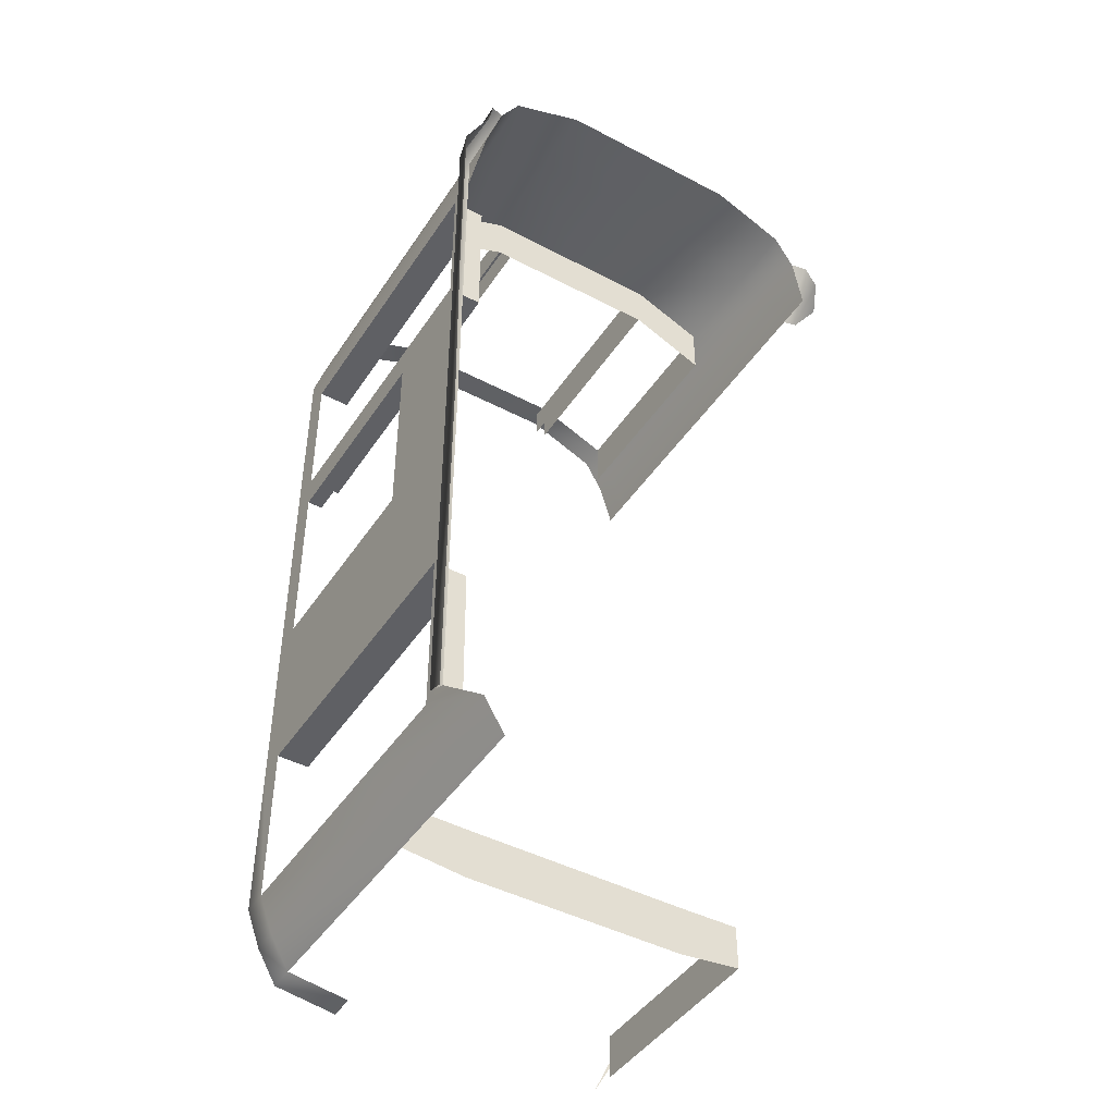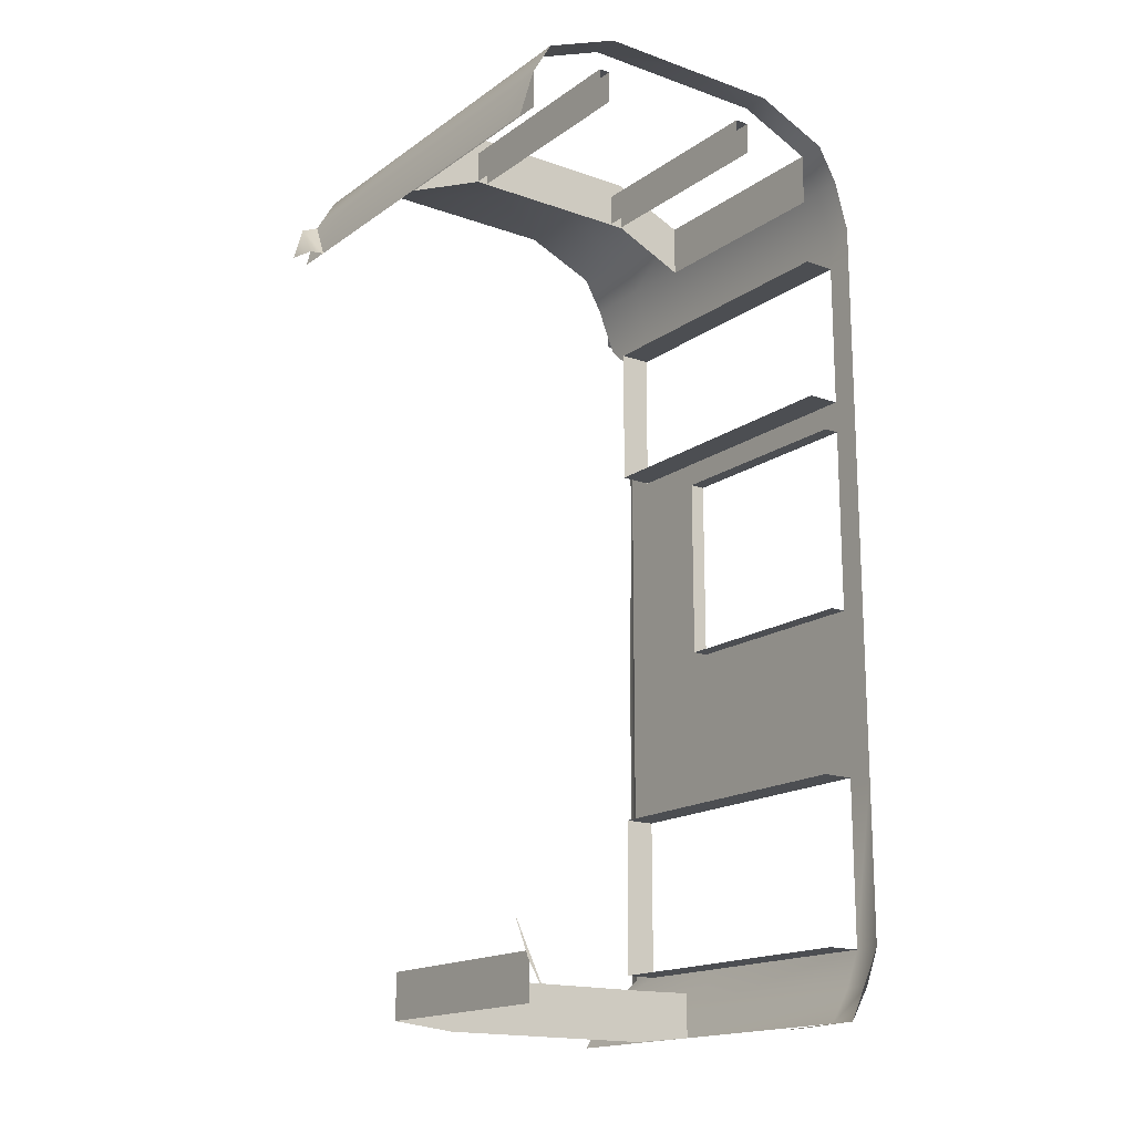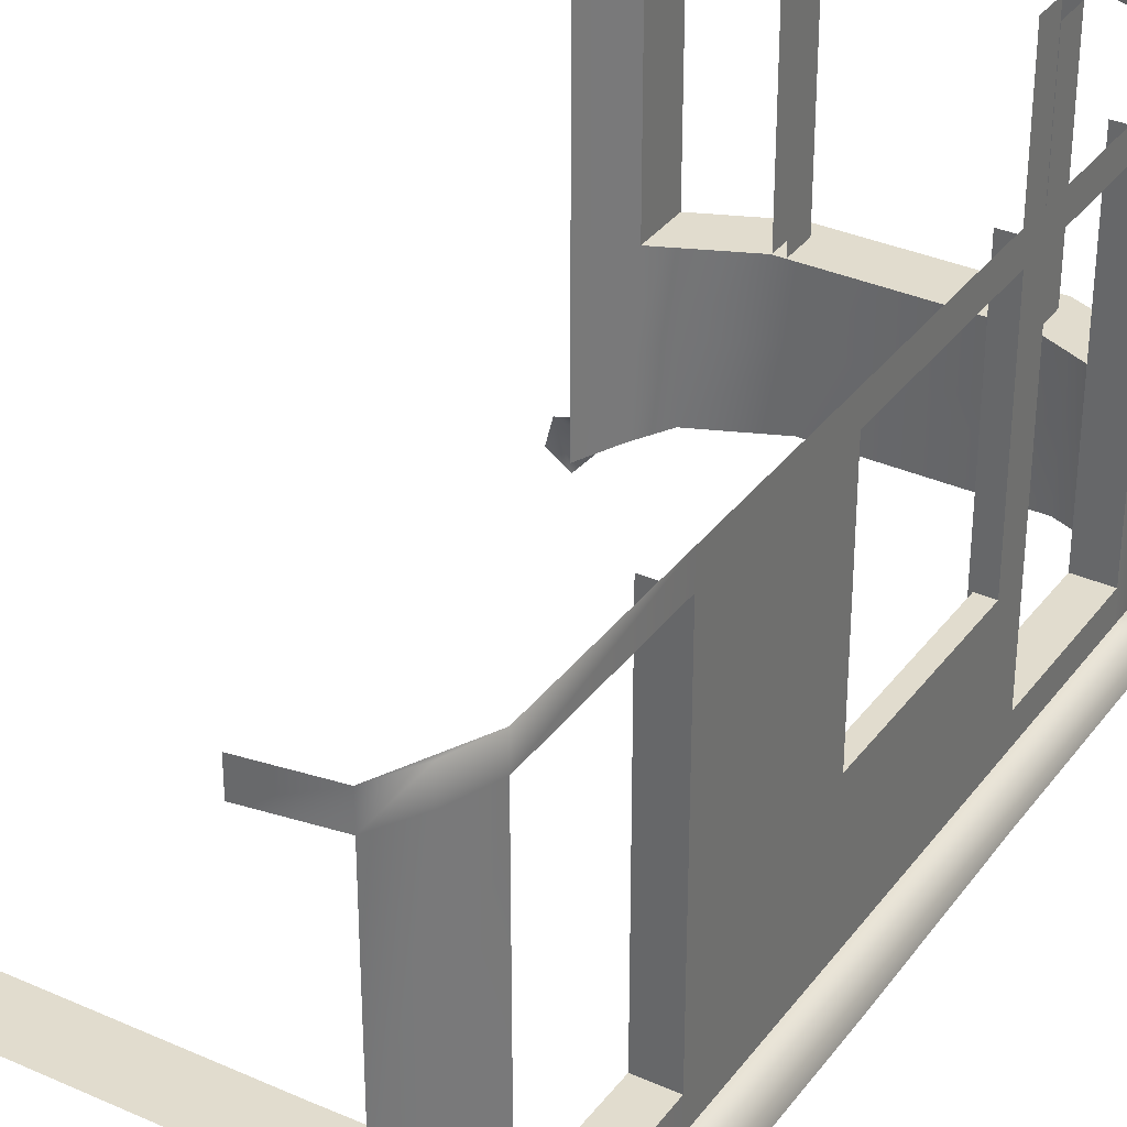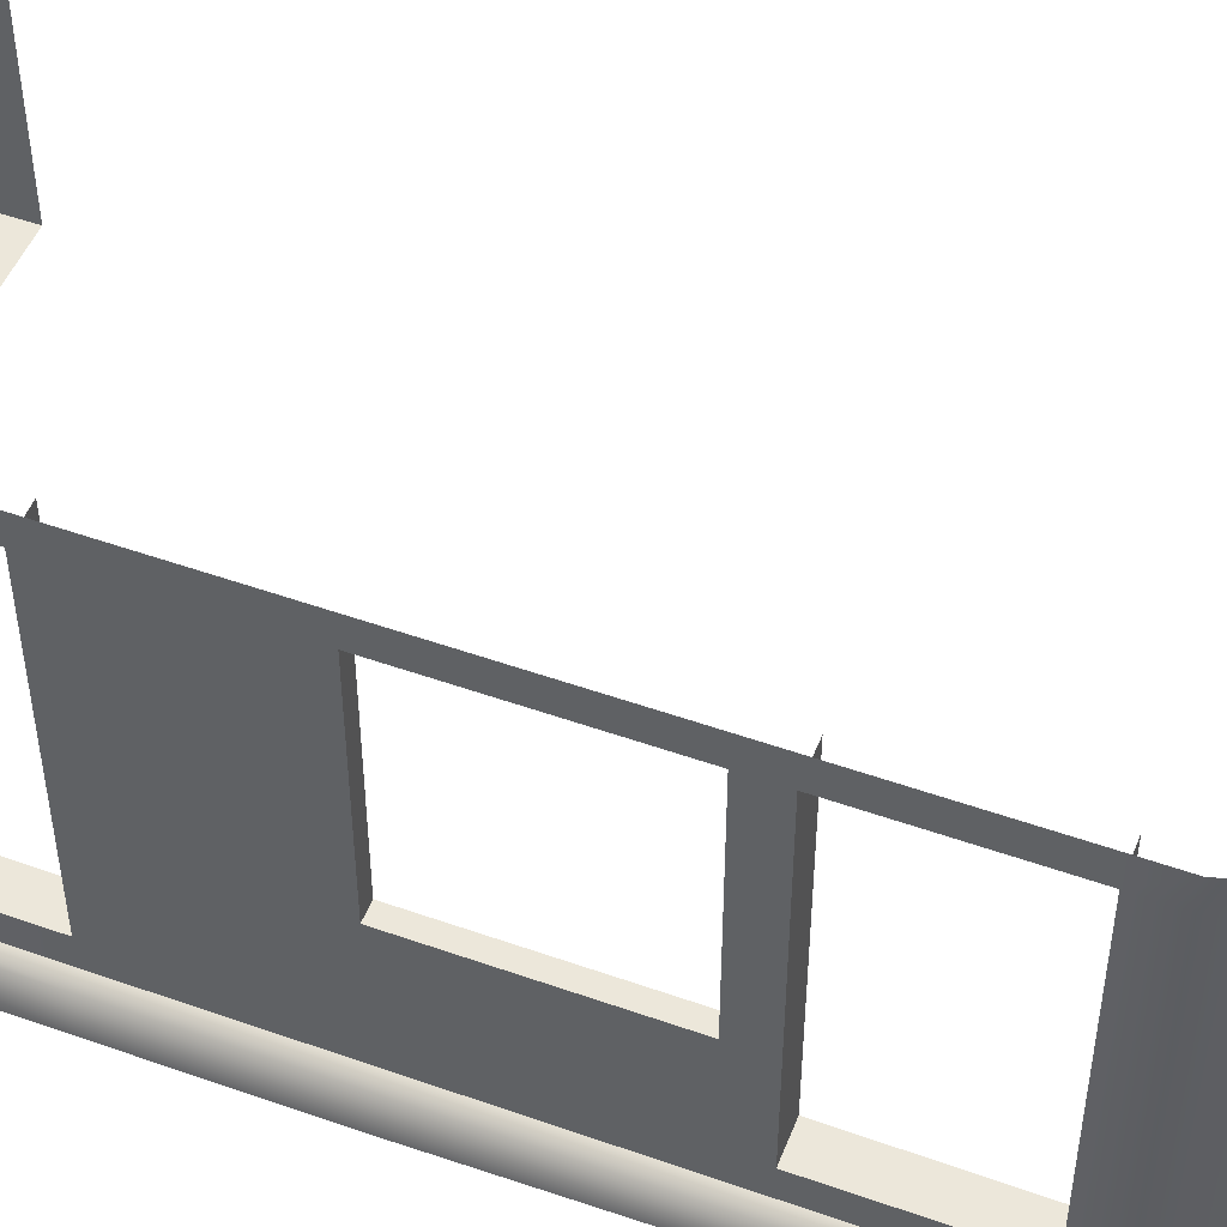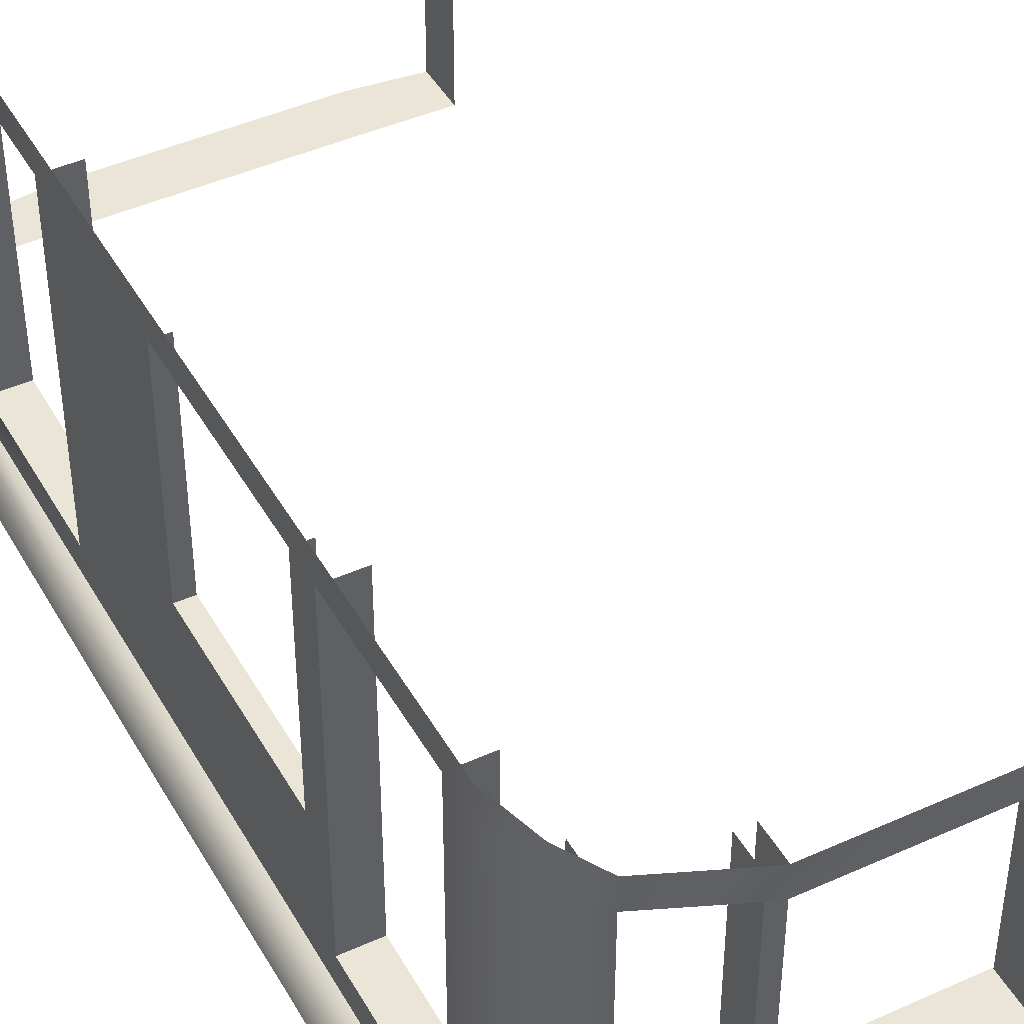
<metadata>
{"format":"obj","ext":"obj","renderer":"f3d","projection":"perspective","resolution":1024,"background":"white","views":[{"elev":-44.8,"azim":-31.4,"up":"+Z"},{"elev":-16.8,"azim":144.2,"up":"+Z"},{"elev":34.1,"azim":-148.9,"up":"+Y"},{"elev":50.6,"azim":-68.8,"up":"+Y"},{"elev":44.4,"azim":-27.8,"up":"+Y"}]}
</metadata>
<code>
v 246 201 -408
v 229 201 -452
v 205 201 -492
v 229 -205 532
v 229 -289 532
v 246 -282 473
v 246 -282 473
v 246 -205 473
v 229 -205 532
v 229 -88 532
v 229 -205 532
v 246 -205 473
v 246 -205 473
v 246 -88 473
v 229 -88 532
v 229 169 532
v 229 -88 532
v 246 -88 473
v 246 -88 473
v 246 169 473
v 229 169 532
v 229 201 532
v 229 169 532
v 246 169 473
v 246 169 473
v 246 201 473
v 229 201 532
v 205 -205 574
v 205 -289 574
v 229 -289 532
v 229 -289 532
v 229 -205 532
v 205 -205 574
v 115 -205 612
v 115 -289 612
v 205 -289 574
v 205 -289 574
v 205 -205 574
v 115 -205 612
v 0 -205 612
v 0 -289 612
v 115 -289 612
v 115 -289 612
v 115 -205 612
v 0 -205 612
v 205 -88 574
v 205 -205 574
v 229 -205 532
v 229 -205 532
v 229 -88 532
v 205 -88 574
v 115 -88 612
v 115 -205 612
v 205 -205 574
v 205 -205 574
v 205 -88 574
v 115 -88 612
v 0 -88 612
v 0 -205 612
v 115 -205 612
v 115 -205 612
v 115 -88 612
v 0 -88 612
v 205 169 574
v 205 -88 574
v 229 -88 532
v 229 -88 532
v 229 169 532
v 205 169 574
v 205 201 574
v 205 169 574
v 229 169 532
v 229 169 532
v 229 201 532
v 205 201 574
v 115 201 612
v 115 169 612
v 205 169 574
v 205 169 574
v 205 201 574
v 115 201 612
v 0 201 612
v 0 169 612
v 115 169 612
v 115 169 612
v 115 201 612
v 0 201 612
v 131 -88 -440
v 131 -88 -500
v 0 -88 -500
v 0 -88 -500
v 0 -88 -440
v 131 -88 -440
v 205 -88 -439
v 205 -88 -492
v 131 -88 -500
v 131 -88 -500
v 131 -88 -440
v 205 -88 -439
v 205 169 -439
v 205 169 -492
v 205 -88 -492
v 205 -88 -492
v 205 -88 -439
v 205 169 -439
v 112 -88 551
v 115 -88 612
v 205 -88 574
v 205 -88 574
v 205 -88 511
v 112 -88 551
v 0 -88 551
v 0 -88 612
v 115 -88 612
v 115 -88 612
v 112 -88 551
v 0 -88 551
v 205 -88 511
v 205 -88 574
v 205 169 574
v 205 169 574
v 205 169 511
v 205 -88 511
v 246 -296 527
v 246 -239 473
v 229 -289 532
v 246 -239 473
v 246 -296 527
v 262 -243 473
v 254 -303 489
v 262 -243 473
v 246 -296 527
v 262 -243 473
v 254 -303 489
v 270 -274 473
v -229 201 -452
v -246 201 -408
v -205 201 -492
v -229 -292 -452
v -229 -205 -452
v -205 -292 -492
v -205 -205 -492
v -205 -292 -492
v -229 -205 -452
v -229 -205 -452
v -229 -88 -452
v -205 -205 -492
v -205 -88 -492
v -205 -205 -492
v -229 -88 -452
v -229 -88 -452
v -229 169 -452
v -205 -88 -492
v -205 169 -492
v -205 -88 -492
v -229 169 -452
v -205 169 -492
v -205 201 -492
v -131 169 -503
v -131 201 -503
v -131 169 -503
v -205 201 -492
v -229 169 -452
v -229 201 -452
v -205 169 -492
v -205 201 -492
v -205 169 -492
v -229 201 -452
v -246 -239 -408
v -246 -205 -408
v -229 -292 -452
v -229 -205 -452
v -229 -292 -452
v -246 -205 -408
v -246 -239 -211
v -246 -205 -211
v -246 -239 -408
v -246 -205 -408
v -246 -239 -408
v -246 -205 -211
v -246 -239 -10
v -246 -205 -10
v -246 -239 -211
v -246 -205 -211
v -246 -239 -211
v -246 -205 -10
v -246 -239 215
v -246 -205 215
v -246 -239 -10
v -246 -205 -10
v -246 -239 -10
v -246 -205 215
v -246 -239 254
v -246 -205 254
v -246 -239 215
v -246 -205 215
v -246 -239 215
v -246 -205 254
v -246 -239 431
v -246 -205 431
v -246 -239 254
v -246 -205 254
v -246 -239 254
v -246 -205 431
v -246 -282 473
v -246 -205 473
v -246 -239 431
v -246 -205 431
v -246 -239 431
v -246 -205 473
v -229 -289 532
v -229 -205 532
v -246 -282 473
v -246 -205 473
v -246 -282 473
v -229 -205 532
v -246 -205 -408
v -246 -88 -408
v -229 -205 -452
v -229 -88 -452
v -229 -205 -452
v -246 -88 -408
v -246 -205 -10
v -246 -88 -10
v -246 -205 -211
v -246 -88 -211
v -246 -205 -211
v -246 -88 -10
v -246 -205 215
v -246 -88 215
v -246 -205 -10
v -246 -88 -10
v -246 -205 -10
v -246 -88 215
v -246 -205 254
v -246 -88 254
v -246 -205 215
v -246 -88 215
v -246 -205 215
v -246 -88 254
v -246 -205 473
v -246 -88 473
v -246 -205 431
v -246 -88 431
v -246 -205 431
v -246 -88 473
v -229 -205 532
v -229 -88 532
v -246 -205 473
v -246 -88 473
v -246 -205 473
v -229 -88 532
v -246 -88 -408
v -246 169 -408
v -229 -88 -452
v -229 169 -452
v -229 -88 -452
v -246 169 -408
v -246 -88 -10
v -246 169 -10
v -246 -88 -211
v -246 169 -211
v -246 -88 -211
v -246 169 -10
v -246 -88 254
v -246 169 254
v -246 -88 215
v -246 169 215
v -246 -88 215
v -246 169 254
v -246 -88 473
v -246 169 473
v -246 -88 431
v -246 169 431
v -246 -88 431
v -246 169 473
v -229 -88 532
v -229 169 532
v -246 -88 473
v -246 169 473
v -246 -88 473
v -229 169 532
v -246 169 -408
v -246 201 -408
v -229 169 -452
v -229 201 -452
v -229 169 -452
v -246 201 -408
v -246 169 -211
v -246 201 -211
v -246 169 -408
v -246 201 -408
v -246 169 -408
v -246 201 -211
v -246 169 -10
v -246 201 -10
v -246 169 -211
v -246 201 -211
v -246 169 -211
v -246 201 -10
v -246 169 215
v -246 201 215
v -246 169 -10
v -246 201 -10
v -246 169 -10
v -246 201 215
v -246 169 254
v -246 201 254
v -246 169 215
v -246 201 215
v -246 169 215
v -246 201 254
v -246 169 431
v -246 201 431
v -246 169 254
v -246 201 254
v -246 169 254
v -246 201 431
v -246 169 473
v -246 201 473
v -246 169 431
v -246 201 431
v -246 169 431
v -246 201 473
v -229 169 532
v -229 201 532
v -246 169 473
v -246 201 473
v -246 169 473
v -229 201 532
v -205 -289 574
v -205 -205 574
v -229 -289 532
v -229 -205 532
v -229 -289 532
v -205 -205 574
v -115 -289 612
v -115 -205 612
v -205 -289 574
v -205 -205 574
v -205 -289 574
v -115 -205 612
v 0 -289 612
v 0 -205 612
v -115 -289 612
v -115 -205 612
v -115 -289 612
v 0 -205 612
v -205 -205 574
v -205 -88 574
v -229 -205 532
v -229 -88 532
v -229 -205 532
v -205 -88 574
v -115 -205 612
v -115 -88 612
v -205 -205 574
v -205 -88 574
v -205 -205 574
v -115 -88 612
v 0 -205 612
v 0 -88 612
v -115 -205 612
v -115 -88 612
v -115 -205 612
v 0 -88 612
v -205 -88 574
v -205 169 574
v -229 -88 532
v -229 169 532
v -229 -88 532
v -205 169 574
v -205 169 574
v -205 201 574
v -229 169 532
v -229 201 532
v -229 169 532
v -205 201 574
v -115 169 612
v -115 201 612
v -205 169 574
v -205 201 574
v -205 169 574
v -115 201 612
v 0 169 612
v 0 201 612
v -115 169 612
v -115 201 612
v -115 169 612
v 0 201 612
v -131 -88 -500
v -131 -88 -440
v 0 -88 -500
v 0 -88 -440
v 0 -88 -500
v -131 -88 -440
v -205 -88 -492
v -205 -88 -439
v -131 -88 -500
v -131 -88 -440
v -131 -88 -500
v -205 -88 -439
v -115 -88 612
v -115 -88 551
v -205 -88 574
v -205 -88 511
v -205 -88 574
v -115 -88 551
v 0 -88 612
v 0 -88 551
v -115 -88 612
v -115 -88 551
v -115 -88 612
v 0 -88 551
v -205 -88 574
v -205 -88 511
v -205 169 574
v -205 169 511
v -205 169 574
v -205 -88 511
v -246 -205 431
v -207 -205 431
v -246 -205 254
v -206 -205 254
v -246 -205 254
v -207 -205 431
v -246 -205 254
v -206 -205 254
v -246 -88 254
v -206 -88 254
v -246 -88 254
v -206 -205 254
v -246 -88 431
v -207 -88 431
v -246 -205 431
v -207 -205 431
v -246 -205 431
v -207 -88 431
v -246 -88 254
v -206 -88 254
v -246 169 254
v -206 169 254
v -246 169 254
v -206 -88 254
v -246 169 431
v -207 169 431
v -246 -88 431
v -207 -88 431
v -246 -88 431
v -207 169 431
v -246 -205 -211
v -207 -205 -211
v -246 -205 -408
v -205 -205 -408
v -246 -205 -408
v -207 -205 -211
v -246 -205 -408
v -205 -205 -408
v -246 -88 -408
v -205 -88 -408
v -246 -88 -408
v -205 -205 -408
v -246 -88 -211
v -207 -88 -211
v -246 -205 -211
v -207 -205 -211
v -246 -205 -211
v -207 -88 -211
v -246 -88 -408
v -205 -88 -408
v -246 169 -408
v -205 169 -408
v -246 169 -408
v -205 -88 -408
v -246 169 -211
v -207 169 -211
v -246 -88 -211
v -207 -88 -211
v -246 -88 -211
v -207 169 -211
v -246 -88 215
v -227 -88 215
v -246 -88 -10
v -227 -88 -10
v -246 -88 -10
v -227 -88 215
v -246 -88 -10
v -227 -88 -10
v -246 169 -10
v -227 169 -10
v -246 169 -10
v -227 -88 -10
v -246 169 215
v -227 169 215
v -246 -88 215
v -227 -88 215
v -246 -88 215
v -227 169 215
v -246 -239 -211
v -262 -243 -10
v -246 -239 -10
v -262 -243 -211
v -246 -239 -408
v -262 -243 -426
v -262 -243 -211
v -270 -279 -10
v -262 -243 -10
v -270 -279 -211
v -262 -243 -426
v -270 -279 -448
v -246 -239 -10
v -262 -243 215
v -246 -239 215
v -262 -243 215
v -246 -239 -10
v -262 -243 -10
v -262 -243 -10
v -270 -274 215
v -262 -243 215
v -270 -274 215
v -262 -243 -10
v -270 -279 -10
v -246 -239 215
v -262 -243 254
v -246 -239 254
v -262 -243 254
v -246 -239 215
v -262 -243 215
v -262 -243 215
v -270 -274 254
v -262 -243 254
v -270 -274 254
v -262 -243 215
v -270 -274 215
v -246 -239 254
v -262 -243 431
v -246 -239 431
v -262 -243 431
v -246 -239 254
v -262 -243 254
v -262 -243 254
v -270 -274 431
v -262 -243 431
v -270 -274 431
v -262 -243 254
v -270 -274 254
v -246 -239 431
v -262 -243 473
v -246 -239 473
v -262 -243 473
v -246 -239 431
v -262 -243 431
v -262 -243 431
v -270 -274 473
v -262 -243 473
v -270 -274 473
v -262 -243 431
v -270 -274 431
v -246 -239 473
v -246 -296 527
v -229 -289 532
v -246 -296 527
v -246 -239 473
v -262 -243 473
v -262 -243 473
v -254 -303 489
v -246 -296 527
v -254 -303 489
v -262 -243 473
v -270 -274 473
v -262 -243 -211
v -262 -243 -10
v -246 -239 -211
v -246 -239 -408
v -262 -243 -211
v -246 -239 -211
v -270 -279 -211
v -270 -279 -10
v -262 -243 -211
v -262 -243 -211
v -262 -243 -426
v -270 -279 -211
v 111 169 591
v 111 -88 591
v 111 -88 552
v 111 -88 552
v 111 169 552
v 111 169 591
v 98 169 591
v 98 -88 591
v 111 -88 591
v 111 -88 591
v 111 169 591
v 98 169 591
v 98 169 552
v 98 -88 552
v 98 -88 591
v 98 -88 591
v 98 169 591
v 98 169 552
v -115 -88 591
v -115 169 591
v -115 -88 552
v -115 169 552
v -115 -88 552
v -115 169 591
v -98 -88 591
v -98 169 591
v -115 -88 591
v -115 169 591
v -115 -88 591
v -98 169 591
v -98 -88 552
v -98 169 552
v -98 -88 591
v -98 169 591
v -98 -88 591
v -98 169 552
f 1 2 3
f 4 5 6
f 7 8 9
f 10 11 12
f 13 14 15
f 16 17 18
f 19 20 21
f 22 23 24
f 25 26 27
f 28 29 30
f 31 32 33
f 34 35 36
f 37 38 39
f 40 41 42
f 43 44 45
f 46 47 48
f 49 50 51
f 52 53 54
f 55 56 57
f 58 59 60
f 61 62 63
f 64 65 66
f 67 68 69
f 70 71 72
f 73 74 75
f 76 77 78
f 79 80 81
f 82 83 84
f 85 86 87
f 88 89 90
f 91 92 93
f 94 95 96
f 97 98 99
f 100 101 102
f 103 104 105
f 106 107 108
f 109 110 111
f 112 113 114
f 115 116 117
f 118 119 120
f 121 122 123
f 124 125 126
f 127 128 129
f 130 131 132
f 133 134 135
f 136 137 138
f 139 140 141
f 142 143 144
f 145 146 147
f 148 149 150
f 151 152 153
f 154 155 156
f 157 158 159
f 160 161 162
f 163 164 165
f 166 167 168
f 169 170 171
f 172 173 174
f 175 176 177
f 178 179 180
f 181 182 183
f 184 185 186
f 187 188 189
f 190 191 192
f 193 194 195
f 196 197 198
f 199 200 201
f 202 203 204
f 205 206 207
f 208 209 210
f 211 212 213
f 214 215 216
f 217 218 219
f 220 221 222
f 223 224 225
f 226 227 228
f 229 230 231
f 232 233 234
f 235 236 237
f 238 239 240
f 241 242 243
f 244 245 246
f 247 248 249
f 250 251 252
f 253 254 255
f 256 257 258
f 259 260 261
f 262 263 264
f 265 266 267
f 268 269 270
f 271 272 273
f 274 275 276
f 277 278 279
f 280 281 282
f 283 284 285
f 286 287 288
f 289 290 291
f 292 293 294
f 295 296 297
f 298 299 300
f 301 302 303
f 304 305 306
f 307 308 309
f 310 311 312
f 313 314 315
f 316 317 318
f 319 320 321
f 322 323 324
f 325 326 327
f 328 329 330
f 331 332 333
f 334 335 336
f 337 338 339
f 340 341 342
f 343 344 345
f 346 347 348
f 349 350 351
f 352 353 354
f 355 356 357
f 358 359 360
f 361 362 363
f 364 365 366
f 367 368 369
f 370 371 372
f 373 374 375
f 376 377 378
f 379 380 381
f 382 383 384
f 385 386 387
f 388 389 390
f 391 392 393
f 394 395 396
f 397 398 399
f 400 401 402
f 403 404 405
f 406 407 408
f 409 410 411
f 412 413 414
f 415 416 417
f 418 419 420
f 421 422 423
f 424 425 426
f 427 428 429
f 430 431 432
f 433 434 435
f 436 437 438
f 439 440 441
f 442 443 444
f 445 446 447
f 448 449 450
f 451 452 453
f 454 455 456
f 457 458 459
f 460 461 462
f 463 464 465
f 466 467 468
f 469 470 471
f 472 473 474
f 475 476 477
f 478 479 480
f 481 482 483
f 484 485 486
f 487 488 489
f 490 491 492
f 493 494 495
f 496 497 498
f 499 500 501
f 502 503 504
f 505 506 507
f 508 509 510
f 511 512 513
f 514 515 516
f 517 518 519
f 520 521 522
f 523 524 525
f 526 527 528
f 529 530 531
f 532 533 534
f 535 536 537
f 538 539 540
f 541 542 543
f 544 545 546
f 547 548 549
f 550 551 552
f 553 554 555
f 556 557 558
f 559 560 561
f 562 563 564
f 565 566 567
f 568 569 570
f 571 572 573
f 574 575 576
f 577 578 579
f 580 581 582
f 583 584 585
f 586 587 588
f 589 590 591
f 592 593 594
f 595 596 597
f 598 599 600
f 601 602 603
f 604 605 606
f 607 608 609
f 610 611 612
f 613 614 615
f 616 617 618

</code>
